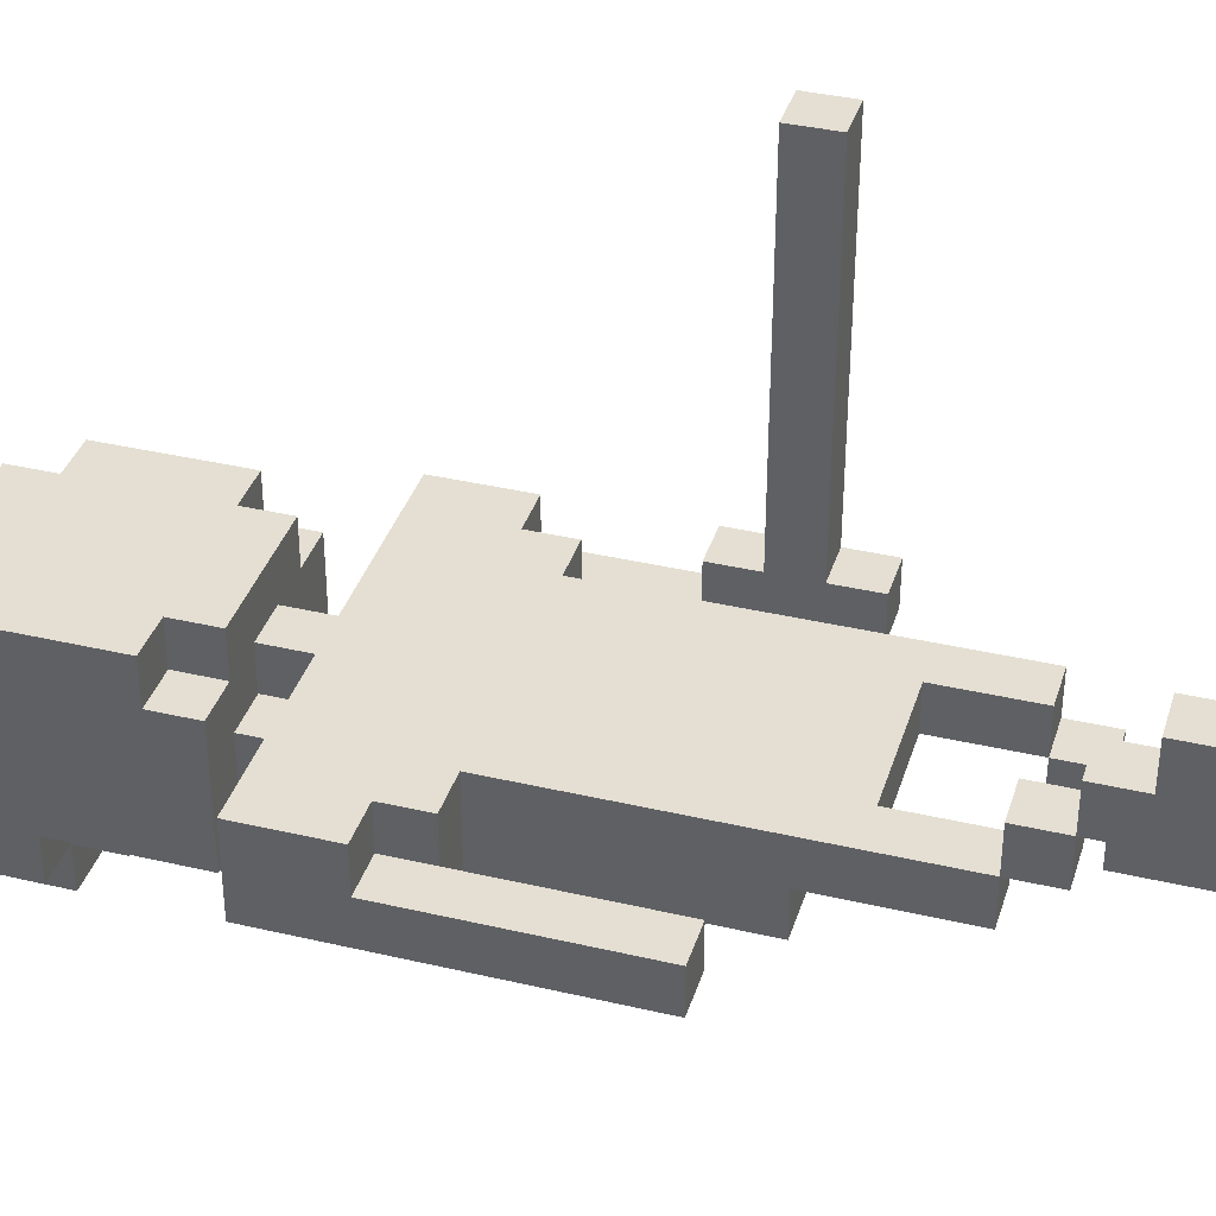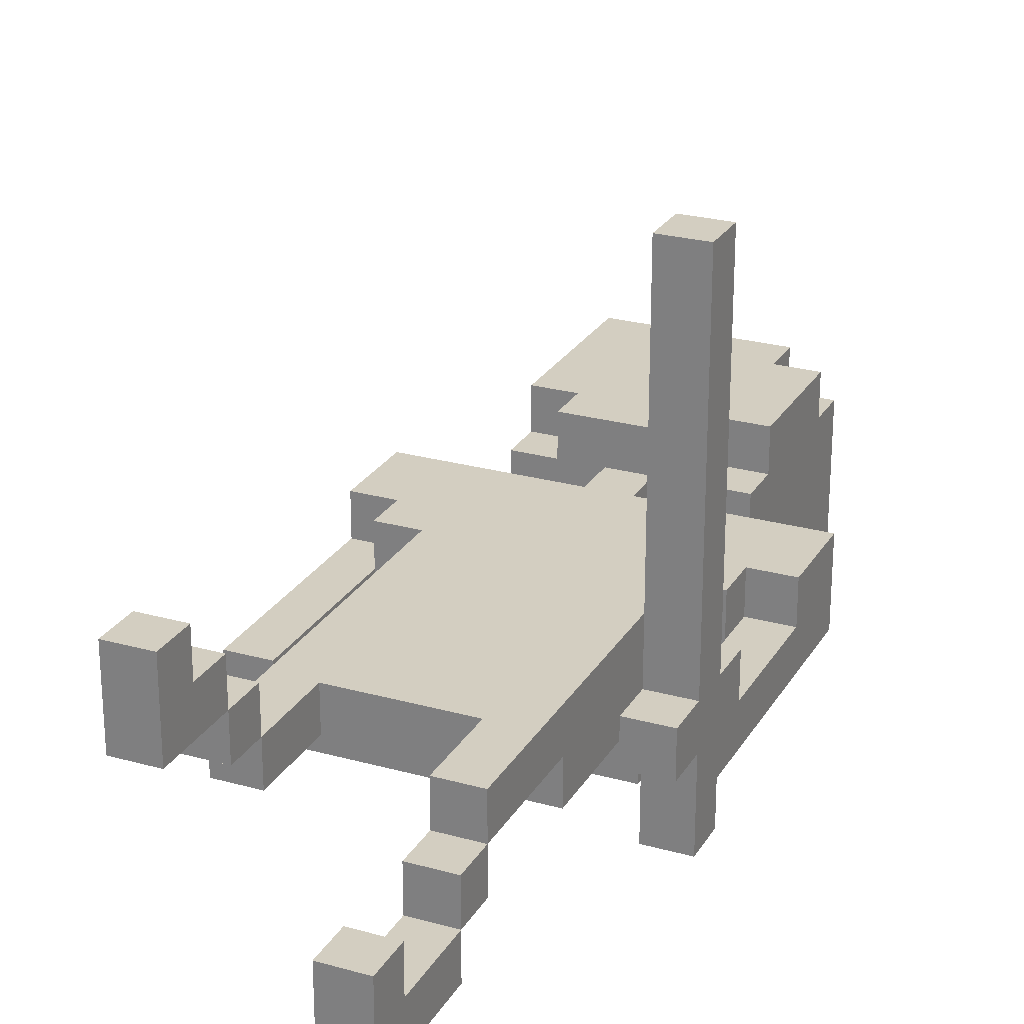
<metadata>
{"format":"obj","ext":"obj","renderer":"f3d","projection":"perspective","resolution":1024,"background":"white","views":[{"elev":37.1,"azim":-73.2,"up":"+Z"},{"elev":25.2,"azim":24.2,"up":"+Z"}]}
</metadata>
<code>
g SwingingNinjaCharater-3
v -4.5 8 -3
v -4.5 8 -4
v -4.5 9 -3
v -4.5 9 -4
v -4.5 10 -3
v -4.5 10 -4
v -4.5 11 -3
v -4.5 11 -4
v -4.5 12 -3
v -4.5 12 -4
v -4.5 13 -2
v -4.5 13 -3
v -4.5 13 -4
v -4.5 14 -2
v -4.5 14 -4
v -4.5 15 -2
v -4.5 15 -4
v -3.5 12 -2
v -3.5 12 -3
v -3.5 13 -2
v -3.5 13 -3
v -2.5 1 1
v -2.5 1 -1
v -2.5 2 1
v -2.5 2 -0
v -2.5 3 -0
v -2.5 3 -1
v -2.5 3 -2
v -2.5 4 -1
v -2.5 4 -2
v -2.5 4 -3
v -2.5 6 -2
v -2.5 6 -3
v -2.5 7 -2
v -2.5 7 -3
v -2.5 7 -4
v -2.5 8 -2
v -2.5 8 -4
v -2.5 9 -2
v -2.5 9 -4
v -2.5 10 -2
v -2.5 10 -4
v -2.5 11 -2
v -2.5 11 -4
v -2.5 12 -2
v -2.5 12 -4
v -2.5 16 -2
v -2.5 16 -5
v -2.5 17 -1
v -2.5 17 -2
v -2.5 17 -5
v -2.5 18 -1
v -2.5 18 -5
v -2.5 19 -1
v -2.5 19 -5
v -2.5 19 -6
v -2.5 20 -1
v -2.5 20 -5
v -2.5 20 -6
v -2.5 21 -1
v -2.5 21 -5
v -1.5 15 -3
v -1.5 15 -4
v -1.5 16 -1
v -1.5 16 -2
v -1.5 16 -3
v -1.5 16 -4
v -1.5 17 -1
v -1.5 17 -2
v -1.5 18 -5
v -1.5 18 -6
v -1.5 19 -5
v -1.5 19 -6
v -1.5 19 -7
v -1.5 20 -5
v -1.5 20 -6
v -1.5 20 -7
v -1.5 21 -5
v -1.5 21 -6
v -0.5 15 -2
v -0.5 15 -3
v -0.5 16 -2
v -0.5 16 -3
v -0.5 17 -5
v -0.5 17 -6
v -0.5 18 -5
v -0.5 18 -6
v 0.5 13 -6
v 0.5 13 -7
v 0.5 17 -6
v 0.5 18 -6
v 0.5 19 -6
v 0.5 19 -7
v 1.5 0 -3
v 1.5 0 -5
v 1.5 1 -3
v 1.5 1 -4
v 1.5 3 -3
v 1.5 3 -4
v 1.5 3 -5
v 1.5 4 -2
v 1.5 4 -3
v 1.5 4 -4
v 1.5 6 -2
v 1.5 6 -3
v 3.5 7 -2
v 3.5 7 -3
v 3.5 8 6
v 3.5 8 -2
v 3.5 8 -3
v 3.5 8 -5
v 3.5 9 6
v 3.5 9 -2
v 3.5 9 -3
v 3.5 9 -4
v 3.5 9 -5
v 3.5 10 -2
v 3.5 10 -3
v 3.5 11 -3
v 3.5 11 -4
v 3.5 12 -3
v 3.5 12 -4
v -3.5 8 -3
v -3.5 8 -4
v -3.5 9 -3
v -3.5 9 -4
v -3.5 10 -3
v -3.5 10 -4
v -3.5 11 -3
v -3.5 11 -4
v -3.5 12 -3
v -3.5 12 -4
v -1.5 1 1
v -1.5 1 -1
v -1.5 2 1
v -1.5 2 -0
v -1.5 3 -0
v -1.5 3 -1
v -1.5 3 -2
v -1.5 4 -1
v -1.5 4 -2
v -1.5 4 -3
v -1.5 6 -2
v -1.5 6 -3
v 0.5 15 -2
v 0.5 15 -3
v 0.5 16 -2
v 0.5 16 -3
v 0.5 17 -5
v 0.5 17 -6
v 0.5 18 -5
v 0.5 18 -6
v 0.5 20 -5
v 0.5 20 -6
v 0.5 21 -5
v 0.5 21 -6
v 1.5 13 -6
v 1.5 13 -7
v 1.5 15 -3
v 1.5 15 -4
v 1.5 16 -1
v 1.5 16 -2
v 1.5 16 -3
v 1.5 16 -4
v 1.5 16 -5
v 1.5 17 -1
v 1.5 17 -2
v 1.5 17 -4
v 1.5 17 -5
v 1.5 18 -5
v 1.5 18 -6
v 1.5 19 -5
v 1.5 19 -6
v 1.5 20 -1
v 1.5 20 -2
v 1.5 20 -6
v 1.5 20 -7
v 1.5 21 -1
v 1.5 21 -2
v 2.5 0 -3
v 2.5 0 -5
v 2.5 1 -3
v 2.5 1 -4
v 2.5 3 -3
v 2.5 3 -4
v 2.5 3 -5
v 2.5 4 -2
v 2.5 4 -3
v 2.5 4 -4
v 2.5 6 -2
v 2.5 6 -3
v 2.5 7 -2
v 2.5 7 -3
v 2.5 7 -4
v 2.5 8 -2
v 2.5 8 -4
v 2.5 9 -2
v 2.5 9 -4
v 2.5 10 -2
v 2.5 10 -4
v 2.5 11 -2
v 2.5 11 -4
v 2.5 12 -2
v 2.5 12 -4
v 2.5 16 -2
v 2.5 16 -4
v 2.5 17 -1
v 2.5 17 -2
v 2.5 17 -4
v 2.5 17 -5
v 2.5 18 -1
v 2.5 18 -5
v 2.5 19 -1
v 2.5 19 -5
v 2.5 19 -6
v 2.5 20 -1
v 2.5 20 -2
v 2.5 20 -5
v 2.5 20 -6
v 2.5 21 -2
v 2.5 21 -5
v 3.5 12 -2
v 3.5 12 -3
v 3.5 13 -2
v 3.5 13 -3
v 4.5 7 -2
v 4.5 7 -3
v 4.5 8 6
v 4.5 8 -2
v 4.5 8 -3
v 4.5 8 -5
v 4.5 9 6
v 4.5 9 -2
v 4.5 9 -3
v 4.5 9 -4
v 4.5 9 -5
v 4.5 10 -2
v 4.5 10 -3
v 4.5 11 -3
v 4.5 11 -4
v 4.5 12 -3
v 4.5 12 -4
v 4.5 13 -2
v 4.5 13 -3
v 4.5 13 -4
v 4.5 14 -2
v 4.5 14 -4
v 4.5 15 -2
v 4.5 15 -4
v 3.5 8 6
v 3.5 9 6
v 4.5 8 6
v 4.5 9 6
v -2.5 1 1
v -2.5 2 1
v -1.5 1 1
v -1.5 2 1
v -2.5 2 -0
v -2.5 3 -0
v -1.5 2 -0
v -1.5 3 -0
v -2.5 3 -1
v -2.5 4 -1
v -2.5 17 -1
v -2.5 18 -1
v -2.5 19 -1
v -2.5 20 -1
v -2.5 21 -1
v -1.5 3 -1
v -1.5 4 -1
v -1.5 16 -1
v -1.5 17 -1
v 1.5 16 -1
v 1.5 17 -1
v 1.5 20 -1
v 1.5 21 -1
v 2.5 17 -1
v 2.5 18 -1
v 2.5 19 -1
v 2.5 20 -1
v -4.5 13 -2
v -4.5 14 -2
v -4.5 15 -2
v -3.5 12 -2
v -3.5 13 -2
v -2.5 4 -2
v -2.5 6 -2
v -2.5 7 -2
v -2.5 8 -2
v -2.5 9 -2
v -2.5 10 -2
v -2.5 11 -2
v -2.5 12 -2
v -2.5 16 -2
v -2.5 17 -2
v -1.5 4 -2
v -1.5 6 -2
v -1.5 16 -2
v -1.5 17 -2
v -0.5 15 -2
v -0.5 16 -2
v 0.5 15 -2
v 0.5 16 -2
v 1.5 4 -2
v 1.5 6 -2
v 1.5 16 -2
v 1.5 17 -2
v 1.5 20 -2
v 1.5 21 -2
v 2.5 4 -2
v 2.5 6 -2
v 2.5 7 -2
v 2.5 8 -2
v 2.5 9 -2
v 2.5 10 -2
v 2.5 11 -2
v 2.5 12 -2
v 2.5 16 -2
v 2.5 17 -2
v 2.5 20 -2
v 2.5 21 -2
v 3.5 7 -2
v 3.5 8 -2
v 3.5 9 -2
v 3.5 10 -2
v 3.5 12 -2
v 3.5 13 -2
v 4.5 7 -2
v 4.5 8 -2
v 4.5 9 -2
v 4.5 10 -2
v 4.5 13 -2
v 4.5 14 -2
v 4.5 15 -2
v -4.5 8 -3
v -4.5 9 -3
v -4.5 10 -3
v -4.5 11 -3
v -4.5 12 -3
v -4.5 13 -3
v -3.5 8 -3
v -3.5 9 -3
v -3.5 10 -3
v -3.5 11 -3
v -3.5 12 -3
v -3.5 13 -3
v -1.5 15 -3
v -1.5 16 -3
v -0.5 15 -3
v -0.5 16 -3
v 0.5 15 -3
v 0.5 16 -3
v 1.5 0 -3
v 1.5 1 -3
v 1.5 3 -3
v 1.5 4 -3
v 1.5 15 -3
v 1.5 16 -3
v 2.5 0 -3
v 2.5 1 -3
v 2.5 3 -3
v 2.5 4 -3
v 3.5 10 -3
v 3.5 11 -3
v 3.5 12 -3
v 3.5 13 -3
v 4.5 10 -3
v 4.5 11 -3
v 4.5 12 -3
v 4.5 13 -3
v 1.5 1 -4
v 1.5 3 -4
v 2.5 1 -4
v 2.5 3 -4
v 0.5 13 -6
v 0.5 17 -6
v 0.5 18 -6
v 1.5 13 -6
v 1.5 18 -6
v -2.5 1 -1
v -2.5 3 -1
v -1.5 1 -1
v -1.5 3 -1
v -2.5 3 -2
v -2.5 4 -2
v -1.5 3 -2
v -1.5 4 -2
v -2.5 4 -3
v -2.5 6 -3
v -2.5 7 -3
v -1.5 4 -3
v -1.5 6 -3
v 1.5 4 -3
v 1.5 6 -3
v 2.5 4 -3
v 2.5 6 -3
v 2.5 7 -3
v 3.5 7 -3
v 3.5 8 -3
v 4.5 7 -3
v 4.5 8 -3
v -4.5 8 -4
v -4.5 9 -4
v -4.5 10 -4
v -4.5 11 -4
v -4.5 12 -4
v -4.5 13 -4
v -4.5 14 -4
v -4.5 15 -4
v -3.5 8 -4
v -3.5 9 -4
v -3.5 10 -4
v -3.5 11 -4
v -3.5 12 -4
v -2.5 7 -4
v -2.5 8 -4
v -2.5 9 -4
v -2.5 10 -4
v -2.5 11 -4
v -2.5 12 -4
v -1.5 15 -4
v -1.5 16 -4
v 1.5 3 -4
v 1.5 4 -4
v 1.5 15 -4
v 1.5 16 -4
v 1.5 17 -4
v 2.5 3 -4
v 2.5 4 -4
v 2.5 7 -4
v 2.5 8 -4
v 2.5 9 -4
v 2.5 10 -4
v 2.5 11 -4
v 2.5 12 -4
v 2.5 16 -4
v 2.5 17 -4
v 3.5 9 -4
v 3.5 11 -4
v 3.5 12 -4
v 4.5 9 -4
v 4.5 11 -4
v 4.5 12 -4
v 4.5 13 -4
v 4.5 14 -4
v 4.5 15 -4
v -2.5 16 -5
v -2.5 17 -5
v -2.5 18 -5
v -2.5 19 -5
v -2.5 20 -5
v -2.5 21 -5
v -1.5 18 -5
v -1.5 19 -5
v -1.5 20 -5
v -1.5 21 -5
v -0.5 17 -5
v -0.5 18 -5
v 0.5 17 -5
v 0.5 18 -5
v 0.5 20 -5
v 0.5 21 -5
v 1.5 0 -5
v 1.5 3 -5
v 1.5 16 -5
v 1.5 17 -5
v 1.5 18 -5
v 1.5 19 -5
v 1.5 20 -5
v 2.5 0 -5
v 2.5 3 -5
v 2.5 17 -5
v 2.5 18 -5
v 2.5 19 -5
v 2.5 20 -5
v 2.5 21 -5
v 3.5 8 -5
v 3.5 9 -5
v 4.5 8 -5
v 4.5 9 -5
v -2.5 19 -6
v -2.5 20 -6
v -1.5 18 -6
v -1.5 19 -6
v -1.5 20 -6
v -1.5 21 -6
v -0.5 17 -6
v -0.5 18 -6
v 0.5 17 -6
v 0.5 18 -6
v 0.5 19 -6
v 0.5 20 -6
v 0.5 21 -6
v 1.5 19 -6
v 1.5 20 -6
v 2.5 19 -6
v 2.5 20 -6
v -1.5 19 -7
v -1.5 20 -7
v 0.5 13 -7
v 0.5 19 -7
v 1.5 13 -7
v 1.5 20 -7
v 1.5 0 -3
v 2.5 0 -3
v 1.5 0 -5
v 2.5 0 -5
v -2.5 1 1
v -1.5 1 1
v -2.5 1 -1
v -1.5 1 -1
v -2.5 3 -1
v -1.5 3 -1
v -2.5 3 -2
v -1.5 3 -2
v 1.5 3 -3
v 2.5 3 -3
v 1.5 3 -4
v 2.5 3 -4
v -2.5 4 -2
v -1.5 4 -2
v 1.5 4 -2
v 2.5 4 -2
v -2.5 4 -3
v -1.5 4 -3
v 1.5 4 -3
v 2.5 4 -3
v -1.5 6 -2
v 1.5 6 -2
v -1.5 6 -3
v 1.5 6 -3
v 3.5 7 -2
v 4.5 7 -2
v -2.5 7 -3
v 2.5 7 -3
v 3.5 7 -3
v 4.5 7 -3
v -2.5 7 -4
v 2.5 7 -4
v 3.5 8 6
v 4.5 8 6
v 3.5 8 -2
v 4.5 8 -2
v -4.5 8 -3
v -3.5 8 -3
v 3.5 8 -3
v 4.5 8 -3
v -4.5 8 -4
v -3.5 8 -4
v 3.5 8 -5
v 4.5 8 -5
v -3.5 12 -2
v -2.5 12 -2
v 2.5 12 -2
v 3.5 12 -2
v -3.5 12 -3
v 3.5 12 -3
v -3.5 12 -4
v -2.5 12 -4
v 2.5 12 -4
v 3.5 12 -4
v -4.5 13 -2
v -3.5 13 -2
v 3.5 13 -2
v 4.5 13 -2
v -4.5 13 -3
v -3.5 13 -3
v 3.5 13 -3
v 4.5 13 -3
v 0.5 13 -6
v 1.5 13 -6
v 0.5 13 -7
v 1.5 13 -7
v -1.5 16 -1
v 1.5 16 -1
v -2.5 16 -2
v -1.5 16 -2
v -0.5 16 -2
v 0.5 16 -2
v 1.5 16 -2
v 2.5 16 -2
v -1.5 16 -3
v -0.5 16 -3
v 0.5 16 -3
v 1.5 16 -3
v -1.5 16 -4
v 1.5 16 -4
v 2.5 16 -4
v -2.5 16 -5
v 1.5 16 -5
v -2.5 17 -1
v -1.5 17 -1
v 1.5 17 -1
v 2.5 17 -1
v -2.5 17 -2
v -1.5 17 -2
v 1.5 17 -2
v 2.5 17 -2
v 1.5 17 -4
v 2.5 17 -4
v -0.5 17 -5
v 0.5 17 -5
v 1.5 17 -5
v 2.5 17 -5
v -0.5 17 -6
v 0.5 17 -6
v -1.5 18 -5
v -0.5 18 -5
v 0.5 18 -5
v 1.5 18 -5
v -1.5 18 -6
v -0.5 18 -6
v 0.5 18 -6
v 1.5 18 -6
v -2.5 19 -5
v -1.5 19 -5
v 1.5 19 -5
v 2.5 19 -5
v -2.5 19 -6
v -1.5 19 -6
v 0.5 19 -6
v 1.5 19 -6
v 2.5 19 -6
v -1.5 19 -7
v 0.5 19 -7
v 1.5 1 -3
v 2.5 1 -3
v 1.5 1 -4
v 2.5 1 -4
v -2.5 2 1
v -1.5 2 1
v -2.5 2 -0
v -1.5 2 -0
v -2.5 3 -0
v -1.5 3 -0
v -2.5 3 -1
v -1.5 3 -1
v 1.5 3 -4
v 2.5 3 -4
v 1.5 3 -5
v 2.5 3 -5
v -2.5 4 -1
v -1.5 4 -1
v -2.5 4 -2
v -1.5 4 -2
v 1.5 4 -3
v 2.5 4 -3
v 1.5 4 -4
v 2.5 4 -4
v 3.5 9 6
v 4.5 9 6
v 3.5 9 -2
v 4.5 9 -2
v 3.5 9 -4
v 4.5 9 -4
v 3.5 9 -5
v 4.5 9 -5
v 3.5 10 -2
v 4.5 10 -2
v 3.5 10 -3
v 4.5 10 -3
v -4.5 15 -2
v -0.5 15 -2
v 0.5 15 -2
v 4.5 15 -2
v -1.5 15 -3
v -0.5 15 -3
v 0.5 15 -3
v 1.5 15 -3
v -4.5 15 -4
v -1.5 15 -4
v 1.5 15 -4
v 4.5 15 -4
v 1.5 20 -1
v 2.5 20 -1
v 1.5 20 -2
v 2.5 20 -2
v -2.5 20 -5
v -1.5 20 -5
v 0.5 20 -5
v 1.5 20 -5
v 2.5 20 -5
v -2.5 20 -6
v -1.5 20 -6
v 0.5 20 -6
v 1.5 20 -6
v 2.5 20 -6
v -1.5 20 -7
v 1.5 20 -7
v -2.5 21 -1
v 1.5 21 -1
v 1.5 21 -2
v 2.5 21 -2
v -2.5 21 -5
v -1.5 21 -5
v 0.5 21 -5
v 2.5 21 -5
v -1.5 21 -6
v 0.5 21 -6
f 3 2 1
f 4 2 3
f 5 4 3
f 6 4 5
f 7 6 5
f 8 6 7
f 9 8 7
f 10 8 9
f 12 10 9
f 13 10 12
f 14 12 11
f 14 13 12
f 15 13 14
f 16 15 14
f 17 15 16
f 20 19 18
f 21 19 20
f 24 23 22
f 25 23 24
f 26 23 25
f 27 23 26
f 29 28 27
f 30 28 29
f 32 31 30
f 33 31 32
f 34 33 32
f 35 33 34
f 37 35 34
f 37 36 35
f 38 36 37
f 39 38 37
f 40 38 39
f 41 40 39
f 42 40 41
f 43 42 41
f 44 42 43
f 45 44 43
f 46 44 45
f 50 48 47
f 51 48 50
f 52 50 49
f 52 51 50
f 53 51 52
f 54 53 52
f 55 53 54
f 57 55 54
f 57 56 55
f 58 56 57
f 59 56 58
f 60 58 57
f 61 58 60
f 66 63 62
f 67 63 66
f 68 65 64
f 69 65 68
f 72 71 70
f 73 71 72
f 76 74 73
f 77 74 76
f 78 76 75
f 79 76 78
f 82 81 80
f 83 81 82
f 86 85 84
f 87 85 86
f 90 89 88
f 91 89 90
f 92 89 91
f 93 89 92
f 96 95 94
f 97 95 96
f 99 95 97
f 100 95 99
f 102 99 98
f 103 99 102
f 104 102 101
f 105 102 104
f 109 107 106
f 110 107 109
f 112 109 108
f 113 110 109
f 113 109 112
f 114 111 110
f 114 110 113
f 115 111 114
f 116 111 115
f 117 114 113
f 118 115 114
f 118 114 117
f 119 115 118
f 120 115 119
f 121 120 119
f 122 120 121
f 123 124 125
f 125 124 126
f 125 126 127
f 127 126 128
f 127 128 129
f 129 128 130
f 129 130 131
f 131 130 132
f 133 134 135
f 135 134 136
f 136 134 137
f 137 134 138
f 138 139 140
f 140 139 141
f 141 142 143
f 143 142 144
f 145 146 147
f 147 146 148
f 149 150 151
f 151 150 152
f 153 154 155
f 155 154 156
f 159 160 163
f 163 160 164
f 161 162 166
f 166 162 167
f 164 165 168
f 168 165 169
f 157 158 171
f 170 171 172
f 171 158 173
f 172 171 173
f 173 158 176
f 176 158 177
f 174 175 178
f 178 175 179
f 180 181 182
f 182 181 183
f 183 181 185
f 185 181 186
f 184 185 188
f 188 185 189
f 187 188 190
f 190 188 191
f 190 191 192
f 192 191 193
f 192 193 195
f 193 194 195
f 195 194 196
f 195 196 197
f 197 196 198
f 197 198 199
f 199 198 200
f 199 200 201
f 201 200 202
f 201 202 203
f 203 202 204
f 205 206 208
f 208 206 209
f 208 209 211
f 209 210 211
f 207 208 211
f 211 210 212
f 211 212 213
f 213 212 214
f 213 214 216
f 214 215 216
f 216 215 217
f 217 215 218
f 218 215 219
f 217 218 220
f 220 218 221
f 222 223 224
f 224 223 225
f 226 227 229
f 229 227 230
f 228 229 232
f 229 230 233
f 232 229 233
f 230 231 234
f 233 230 234
f 234 231 235
f 235 231 236
f 233 234 237
f 234 235 238
f 237 234 238
f 238 235 239
f 239 235 240
f 239 240 241
f 241 240 242
f 241 242 244
f 244 242 245
f 243 244 246
f 244 245 246
f 246 245 247
f 246 247 248
f 248 247 249
f 252 251 250
f 253 251 252
f 256 255 254
f 257 255 256
f 260 259 258
f 261 259 260
f 269 263 262
f 270 263 269
f 272 265 264
f 273 272 271
f 274 265 272
f 274 272 273
f 275 268 267
f 275 267 266
f 276 268 275
f 277 265 274
f 278 266 265
f 278 265 277
f 279 275 266
f 279 266 278
f 280 275 279
f 285 282 281
f 293 285 284
f 296 287 286
f 297 288 287
f 297 287 296
f 298 295 294
f 299 295 298
f 300 283 282
f 302 300 282
f 302 301 300
f 303 301 302
f 305 288 297
f 310 305 304
f 311 288 305
f 311 305 310
f 312 289 288
f 312 288 311
f 313 290 289
f 313 289 312
f 314 291 290
f 314 290 313
f 315 292 291
f 315 291 314
f 316 293 292
f 316 292 315
f 317 285 293
f 317 293 316
f 318 307 306
f 319 307 318
f 320 309 308
f 321 309 320
f 326 285 317
f 327 282 285
f 327 285 326
f 328 323 322
f 329 323 328
f 330 325 324
f 331 325 330
f 332 282 327
f 333 302 282
f 333 282 332
f 334 302 333
f 341 336 335
f 342 337 336
f 342 336 341
f 343 338 337
f 343 337 342
f 344 339 338
f 344 338 343
f 345 340 339
f 345 339 344
f 346 340 345
f 349 348 347
f 350 348 349
f 357 352 351
f 358 352 357
f 359 354 353
f 360 354 359
f 361 356 355
f 362 356 361
f 367 364 363
f 368 365 364
f 368 364 367
f 369 366 365
f 369 365 368
f 370 366 369
f 373 372 371
f 374 372 373
f 378 376 375
f 378 377 376
f 379 377 378
f 380 381 382
f 382 381 383
f 384 385 386
f 386 385 387
f 388 389 391
f 389 390 392
f 391 389 392
f 392 390 394
f 393 394 395
f 394 390 396
f 395 394 396
f 396 390 397
f 398 399 400
f 400 399 401
f 402 403 410
f 403 404 411
f 410 403 411
f 404 405 412
f 411 404 412
f 405 406 413
f 412 405 413
f 406 407 414
f 413 406 414
f 414 407 420
f 408 409 421
f 408 421 425
f 421 422 425
f 425 422 426
f 423 424 428
f 428 424 429
f 415 416 430
f 416 417 431
f 430 416 431
f 417 418 432
f 431 417 432
f 418 419 433
f 432 418 433
f 419 420 434
f 433 419 434
f 420 407 435
f 434 420 435
f 426 427 436
f 436 427 437
f 435 407 440
f 438 439 441
f 439 440 442
f 441 439 442
f 440 407 443
f 442 440 443
f 407 408 444
f 443 407 444
f 408 425 445
f 444 408 445
f 445 425 446
f 448 449 453
f 449 450 453
f 453 450 454
f 451 452 455
f 455 452 456
f 447 448 457
f 448 453 457
f 457 453 458
f 447 457 459
f 447 459 465
f 459 460 466
f 465 459 466
f 466 460 467
f 461 462 469
f 463 464 470
f 470 464 471
f 466 467 472
f 467 468 473
f 472 467 473
f 473 468 474
f 469 462 475
f 475 462 476
f 477 478 479
f 479 478 480
f 481 482 484
f 484 482 485
f 483 484 488
f 487 488 489
f 488 484 490
f 489 488 490
f 490 484 491
f 485 486 492
f 492 486 493
f 494 495 496
f 496 495 497
f 498 499 501
f 500 501 502
f 501 499 503
f 502 501 503
f 506 505 504
f 507 505 506
f 510 509 508
f 511 509 510
f 514 513 512
f 515 513 514
f 518 517 516
f 519 517 518
f 524 521 520
f 525 521 524
f 526 523 522
f 527 523 526
f 530 529 528
f 531 529 530
f 536 533 532
f 537 533 536
f 538 535 534
f 539 535 538
f 542 541 540
f 543 541 542
f 548 545 544
f 549 545 548
f 550 547 546
f 551 547 550
f 556 553 552
f 557 555 554
f 558 553 556
f 559 553 558
f 560 557 554
f 561 557 560
f 566 563 562
f 567 563 566
f 568 565 564
f 569 565 568
f 572 571 570
f 573 571 572
f 577 575 574
f 578 575 577
f 579 575 578
f 580 575 579
f 582 577 576
f 582 578 577
f 583 578 582
f 584 581 580
f 584 580 579
f 585 581 584
f 586 582 576
f 587 581 585
f 588 581 587
f 589 586 576
f 589 587 586
f 590 587 589
f 595 592 591
f 596 592 595
f 597 594 593
f 598 594 597
f 603 600 599
f 604 600 603
f 605 602 601
f 606 602 605
f 611 608 607
f 612 608 611
f 613 610 609
f 614 610 613
f 619 616 615
f 620 616 619
f 622 618 617
f 623 618 622
f 624 621 620
f 625 621 624
f 626 627 628
f 628 627 629
f 630 631 632
f 632 631 633
f 634 635 636
f 636 635 637
f 638 639 640
f 640 639 641
f 642 643 644
f 644 643 645
f 646 647 648
f 648 647 649
f 650 651 652
f 652 651 653
f 654 655 656
f 656 655 657
f 658 659 660
f 660 659 661
f 662 663 666
f 666 663 667
f 664 665 668
f 668 665 669
f 662 666 670
f 670 666 671
f 669 665 672
f 672 665 673
f 674 675 676
f 676 675 677
f 678 679 683
f 683 679 684
f 680 681 685
f 681 682 686
f 685 681 686
f 686 682 687
f 684 685 688
f 685 686 688
f 688 686 689
f 690 691 692
f 690 692 694
f 692 693 694
f 694 693 695
f 695 693 696
f 696 693 697
f 695 696 698
f 698 696 699

</code>
